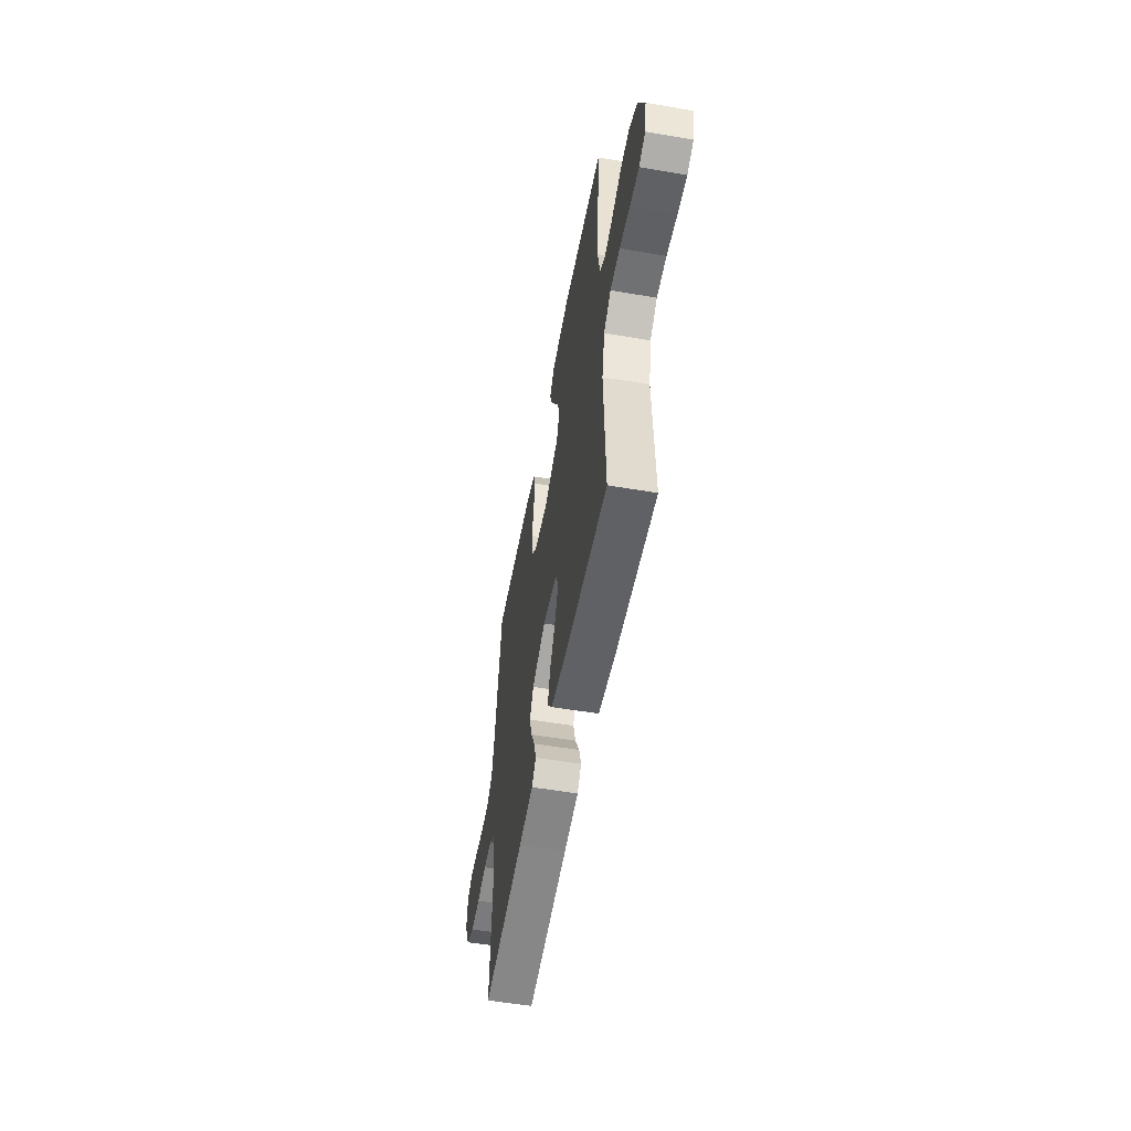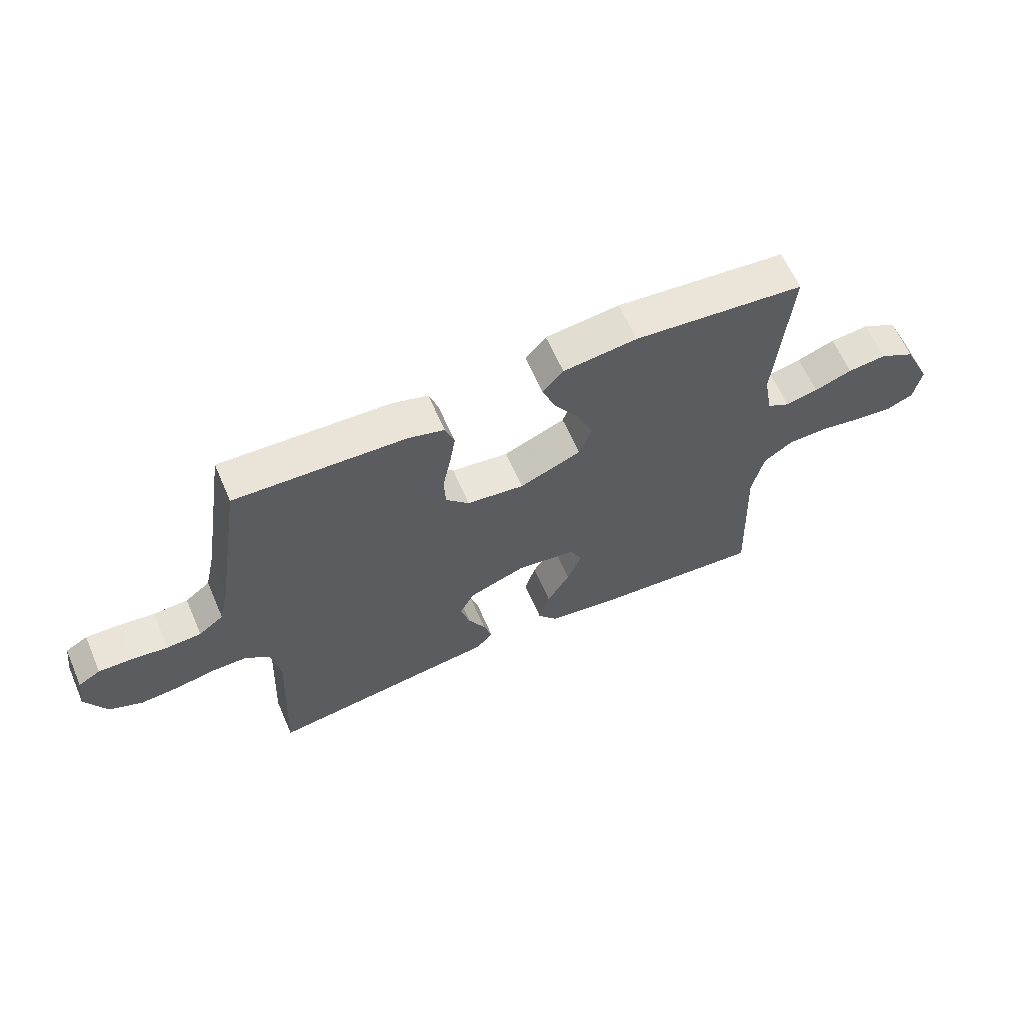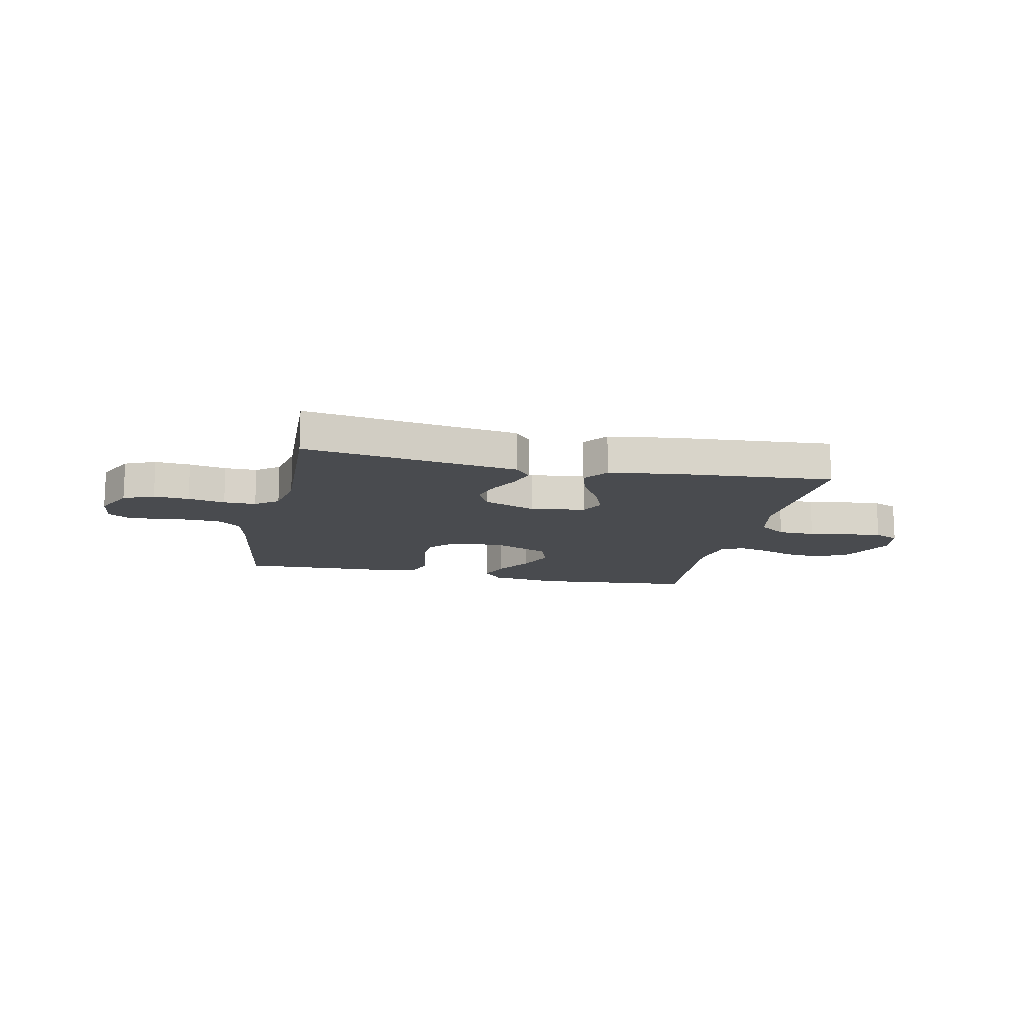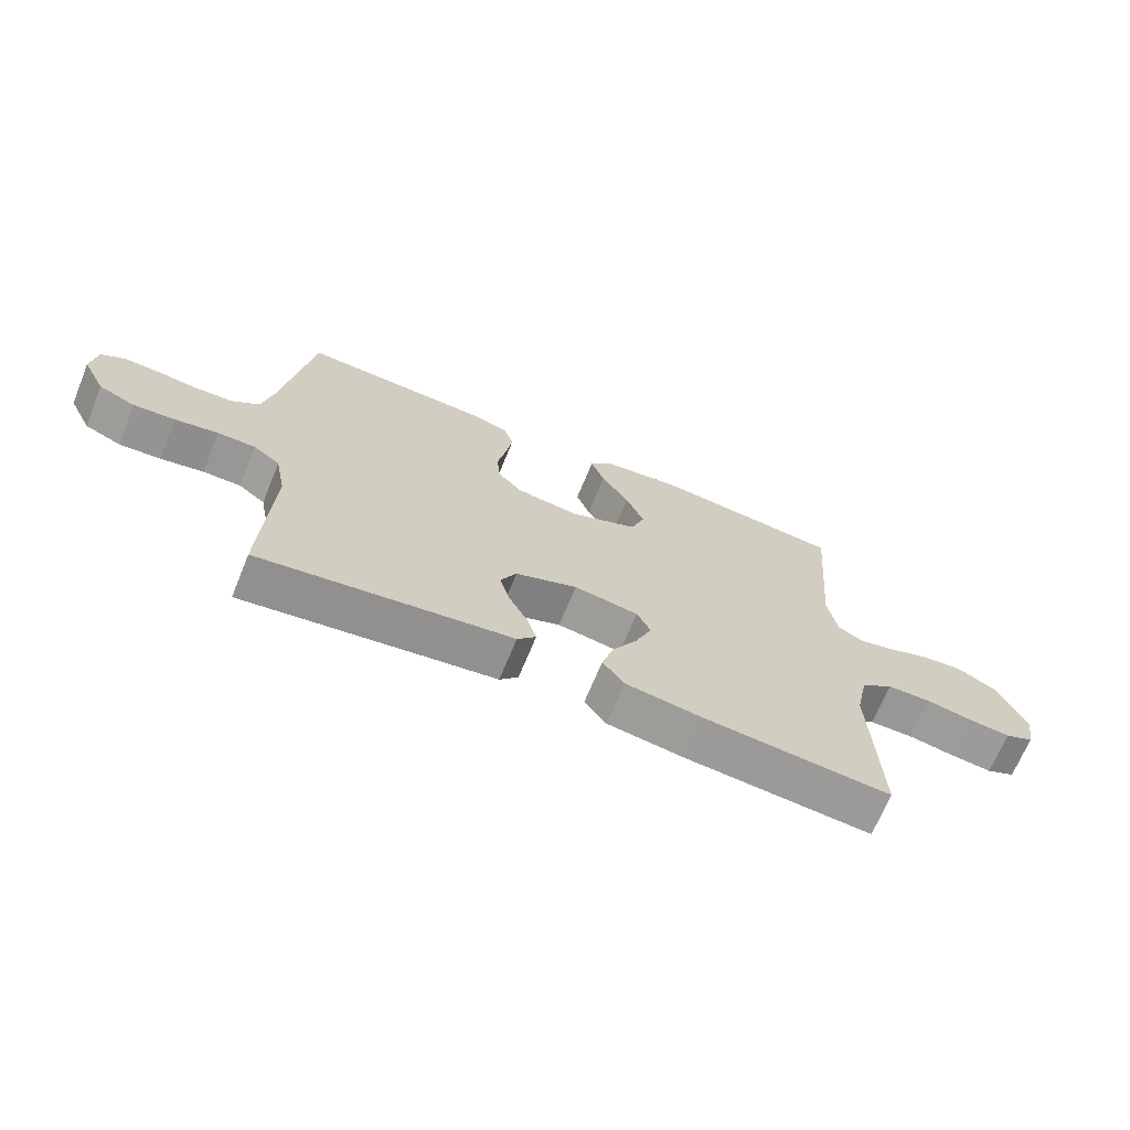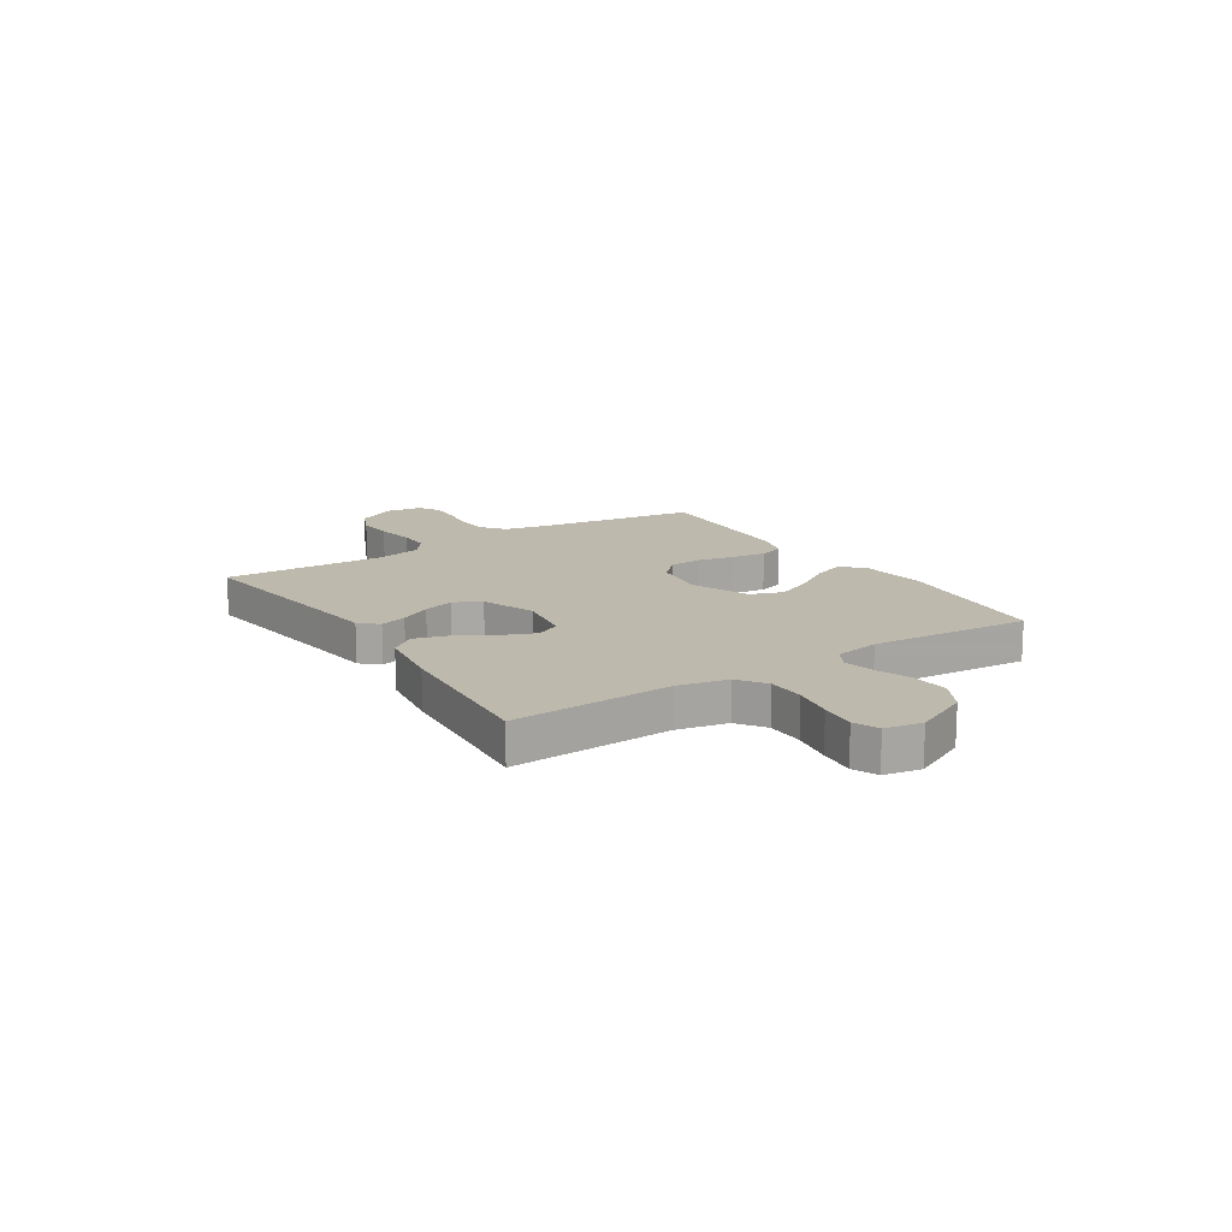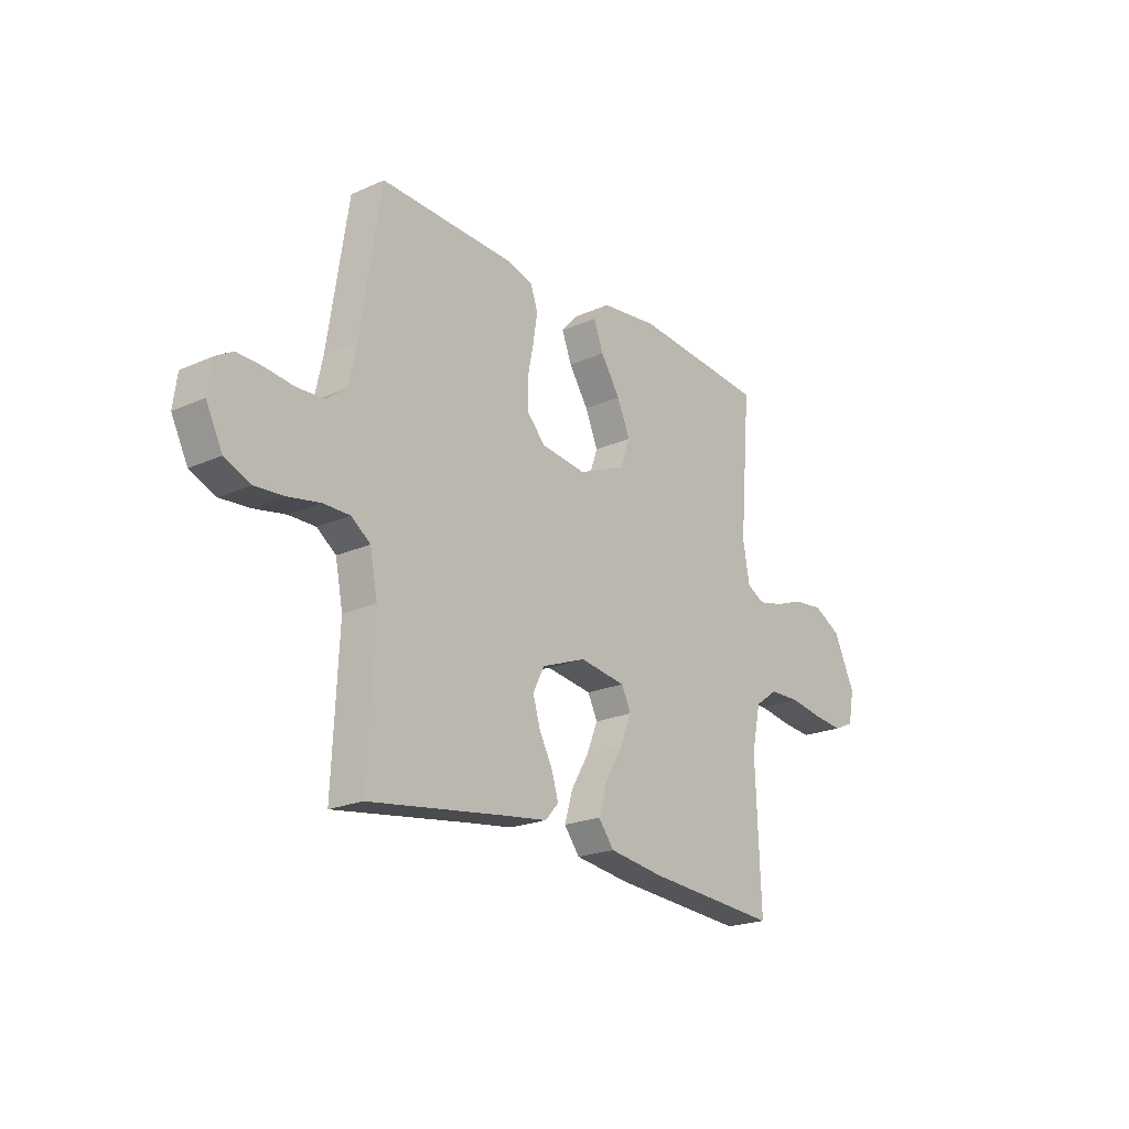
<metadata>
{"format":"obj","ext":"obj","renderer":"f3d","projection":"perspective","resolution":1024,"background":"white","views":[{"elev":-54.3,"azim":-100.3,"up":"+Z"},{"elev":62.8,"azim":156.5,"up":"+Z"},{"elev":-13.9,"azim":167.8,"up":"+Y"},{"elev":-68.3,"azim":157.7,"up":"+Z"},{"elev":15.2,"azim":-122.9,"up":"+Y"},{"elev":-21.1,"azim":128.6,"up":"+Z"}]}
</metadata>
<code>
v -0.5 0.07 -0.5
v -0.488 0.07 -0.2
v -0.508 0.07 -0.107
v -0.56 0.07 -0.07
v -0.63 0.07 -0.069
v -0.705 0.07 -0.082
v -0.772 0.07 -0.089
v -0.818 0.07 -0.069
v -0.831 0.07 0
v -0.783 0.07 0.103
v -0.721 0.07 0.137
v -0.653 0.07 0.13
v -0.587 0.07 0.106
v -0.53 0.07 0.093
v -0.49 0.07 0.115
v -0.475 0.07 0.2
v -0.5 0.07 0.5
v -0.2 0.07 0.529
v -0.071 0.07 0.514
v -0.035 0.07 0.473
v -0.057 0.07 0.415
v -0.101 0.07 0.347
v -0.13 0.07 0.279
v -0.108 0.07 0.218
v 0 0.07 0.173
v 0.101 0.07 0.186
v 0.142 0.07 0.229
v 0.145 0.07 0.29
v 0.131 0.07 0.359
v 0.121 0.07 0.422
v 0.137 0.07 0.469
v 0.2 0.07 0.487
v 0.5 0.07 0.5
v 0.546 0.07 0.2
v 0.564 0.07 0.117
v 0.608 0.07 0.083
v 0.669 0.07 0.08
v 0.734 0.07 0.088
v 0.791 0.07 0.09
v 0.83 0.07 0.067
v 0.839 0.07 0
v 0.802 0.07 -0.074
v 0.744 0.07 -0.099
v 0.677 0.07 -0.094
v 0.607 0.07 -0.081
v 0.546 0.07 -0.081
v 0.503 0.07 -0.113
v 0.486 0.07 -0.2
v 0.5 0.07 -0.5
v 0.2 0.07 -0.458
v 0.094 0.07 -0.444
v 0.064 0.07 -0.41
v 0.079 0.07 -0.36
v 0.109 0.07 -0.303
v 0.126 0.07 -0.246
v 0.1 0.07 -0.195
v 0 0.07 -0.157
v -0.104 0.07 -0.173
v -0.126 0.07 -0.218
v -0.1 0.07 -0.281
v -0.06 0.07 -0.349
v -0.041 0.07 -0.412
v -0.076 0.07 -0.458
v -0.2 0.07 -0.476
v -0.5 0 -0.5
v -0.488 0 -0.2
v -0.508 0 -0.107
v -0.56 0 -0.07
v -0.63 0 -0.069
v -0.705 0 -0.082
v -0.772 0 -0.089
v -0.818 0 -0.069
v -0.831 0 0
v -0.783 0 0.103
v -0.721 0 0.137
v -0.653 0 0.13
v -0.587 0 0.106
v -0.53 0 0.093
v -0.49 0 0.115
v -0.475 0 0.2
v -0.5 0 0.5
v -0.2 0 0.529
v -0.071 0 0.514
v -0.035 0 0.473
v -0.057 0 0.415
v -0.101 0 0.347
v -0.13 0 0.279
v -0.108 0 0.218
v 0 0 0.173
v 0.101 0 0.186
v 0.142 0 0.229
v 0.145 0 0.29
v 0.131 0 0.359
v 0.121 0 0.422
v 0.137 0 0.469
v 0.2 0 0.487
v 0.5 0 0.5
v 0.546 0 0.2
v 0.564 0 0.117
v 0.608 0 0.083
v 0.669 0 0.08
v 0.734 0 0.088
v 0.791 0 0.09
v 0.83 0 0.067
v 0.839 0 0
v 0.802 0 -0.074
v 0.744 0 -0.099
v 0.677 0 -0.094
v 0.607 0 -0.081
v 0.546 0 -0.081
v 0.503 0 -0.113
v 0.486 0 -0.2
v 0.5 0 -0.5
v 0.2 0 -0.458
v 0.094 0 -0.444
v 0.064 0 -0.41
v 0.079 0 -0.36
v 0.109 0 -0.303
v 0.126 0 -0.246
v 0.1 0 -0.195
v 0 0 -0.157
v -0.104 0 -0.173
v -0.126 0 -0.218
v -0.1 0 -0.281
v -0.06 0 -0.349
v -0.041 0 -0.412
v -0.076 0 -0.458
v -0.2 0 -0.476
f 64 1 2
f 63 64 2
f 62 63 2
f 61 62 2
f 60 61 2
f 59 60 2 3
f 58 59 3 4
f 57 58 4
f 52 53 54
f 51 52 54
f 50 51 54
f 50 54 55
f 49 50 55
f 48 49 55
f 47 48 55 56
f 43 44 45
f 42 43 45
f 41 42 45
f 40 41 45
f 39 40 45
f 38 39 45
f 37 38 45
f 36 37 45 46
f 47 56 57
f 46 47 57
f 36 46 57
f 35 36 57
f 32 33 34
f 31 32 34
f 30 31 34
f 29 30 34
f 28 29 34
f 20 21 22
f 19 20 22
f 18 19 22
f 17 18 22
f 16 17 22
f 15 16 22 23
f 14 15 23 24
f 11 12 13
f 10 11 13
f 9 10 13
f 8 9 13
f 7 8 13
f 6 7 13
f 5 6 13
f 4 5 13 14
f 14 24 25
f 4 14 25
f 57 4 25
f 27 28 34 35
f 26 27 35 57
f 25 26 57
f 66 65 128
f 66 128 127
f 66 127 126
f 66 126 125
f 66 125 124
f 67 66 124 123
f 68 67 123 122
f 68 122 121
f 118 117 116
f 118 116 115
f 118 115 114
f 119 118 114
f 119 114 113
f 119 113 112
f 120 119 112 111
f 109 108 107
f 109 107 106
f 109 106 105
f 109 105 104
f 109 104 103
f 109 103 102
f 109 102 101
f 110 109 101 100
f 121 120 111
f 121 111 110
f 121 110 100
f 121 100 99
f 98 97 96
f 98 96 95
f 98 95 94
f 98 94 93
f 98 93 92
f 86 85 84
f 86 84 83
f 86 83 82
f 86 82 81
f 86 81 80
f 87 86 80 79
f 88 87 79 78
f 77 76 75
f 77 75 74
f 77 74 73
f 77 73 72
f 77 72 71
f 77 71 70
f 77 70 69
f 78 77 69 68
f 89 88 78
f 89 78 68
f 89 68 121
f 99 98 92 91
f 121 99 91 90
f 121 90 89
f 1 65 66 2
f 2 66 67 3
f 3 67 68 4
f 4 68 69 5
f 5 69 70 6
f 6 70 71 7
f 7 71 72 8
f 8 72 73 9
f 9 73 74 10
f 10 74 75 11
f 11 75 76 12
f 12 76 77 13
f 13 77 78 14
f 14 78 79 15
f 15 79 80 16
f 16 80 81 17
f 17 81 82 18
f 18 82 83 19
f 19 83 84 20
f 20 84 85 21
f 21 85 86 22
f 22 86 87 23
f 23 87 88 24
f 24 88 89 25
f 25 89 90 26
f 26 90 91 27
f 27 91 92 28
f 28 92 93 29
f 29 93 94 30
f 30 94 95 31
f 31 95 96 32
f 32 96 97 33
f 33 97 98 34
f 34 98 99 35
f 35 99 100 36
f 36 100 101 37
f 37 101 102 38
f 38 102 103 39
f 39 103 104 40
f 40 104 105 41
f 41 105 106 42
f 42 106 107 43
f 43 107 108 44
f 44 108 109 45
f 45 109 110 46
f 46 110 111 47
f 47 111 112 48
f 48 112 113 49
f 49 113 114 50
f 50 114 115 51
f 51 115 116 52
f 52 116 117 53
f 53 117 118 54
f 54 118 119 55
f 55 119 120 56
f 56 120 121 57
f 57 121 122 58
f 58 122 123 59
f 59 123 124 60
f 60 124 125 61
f 61 125 126 62
f 62 126 127 63
f 63 127 128 64
f 64 128 65 1

</code>
